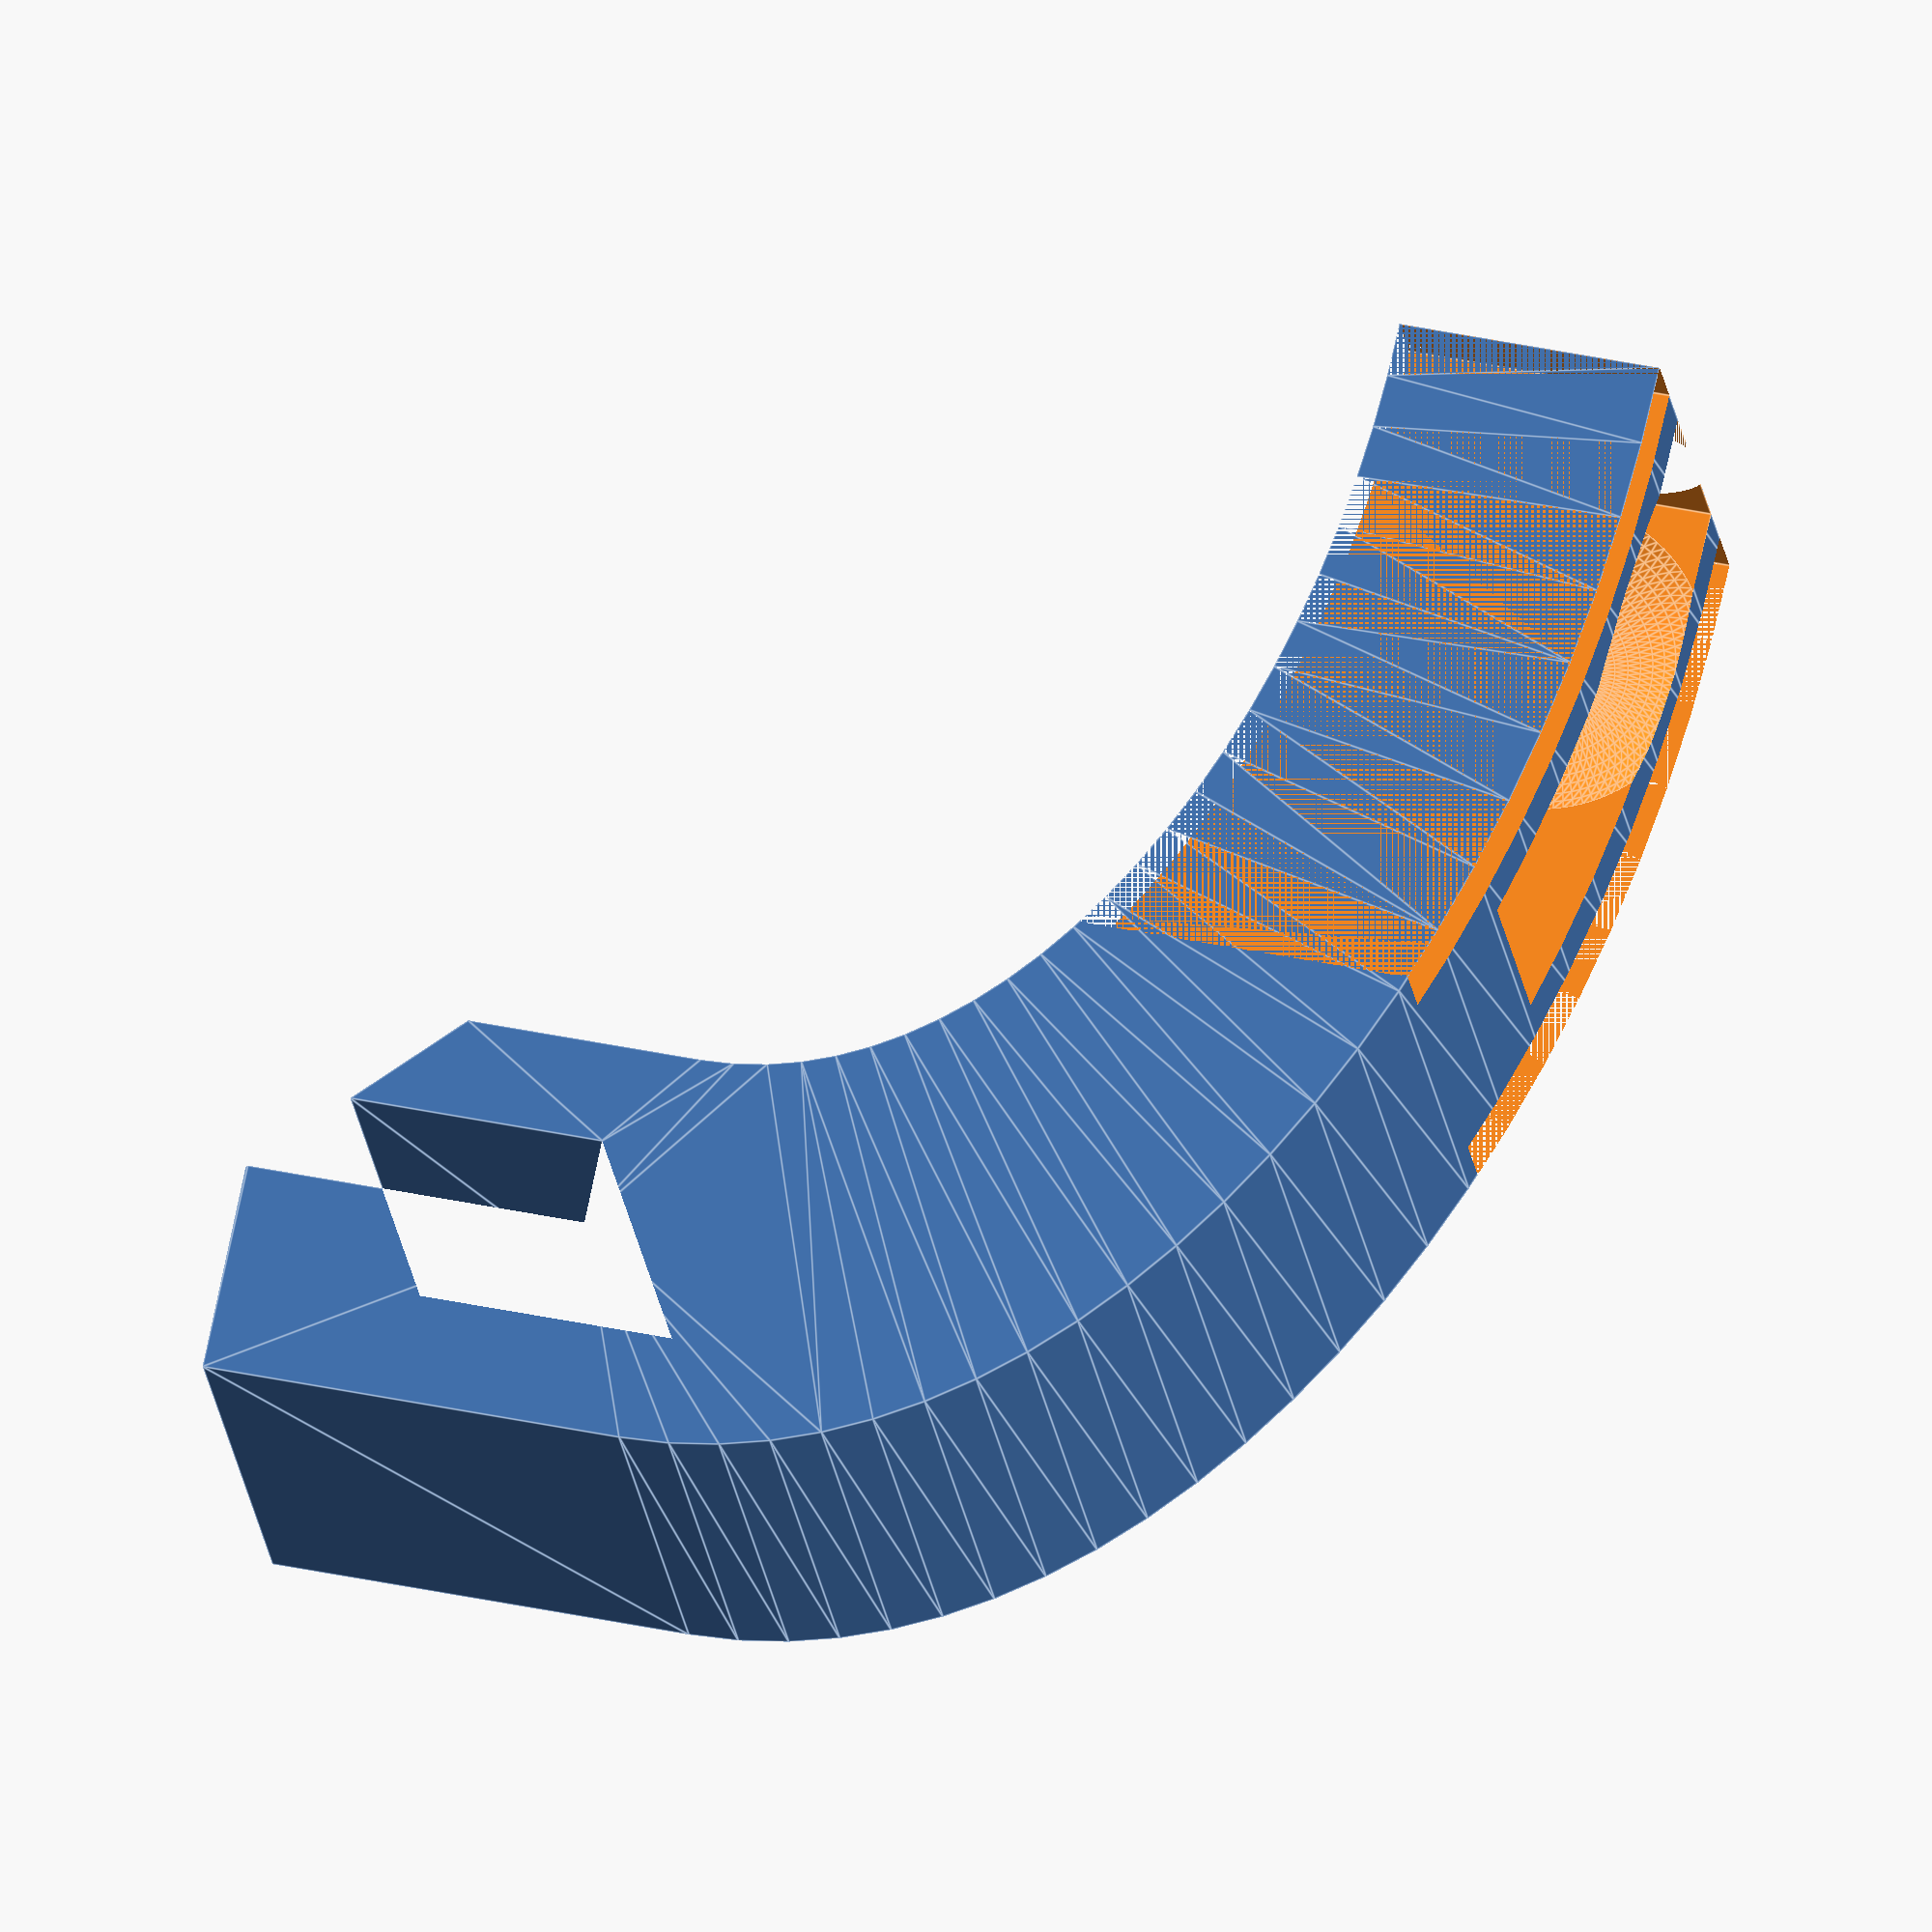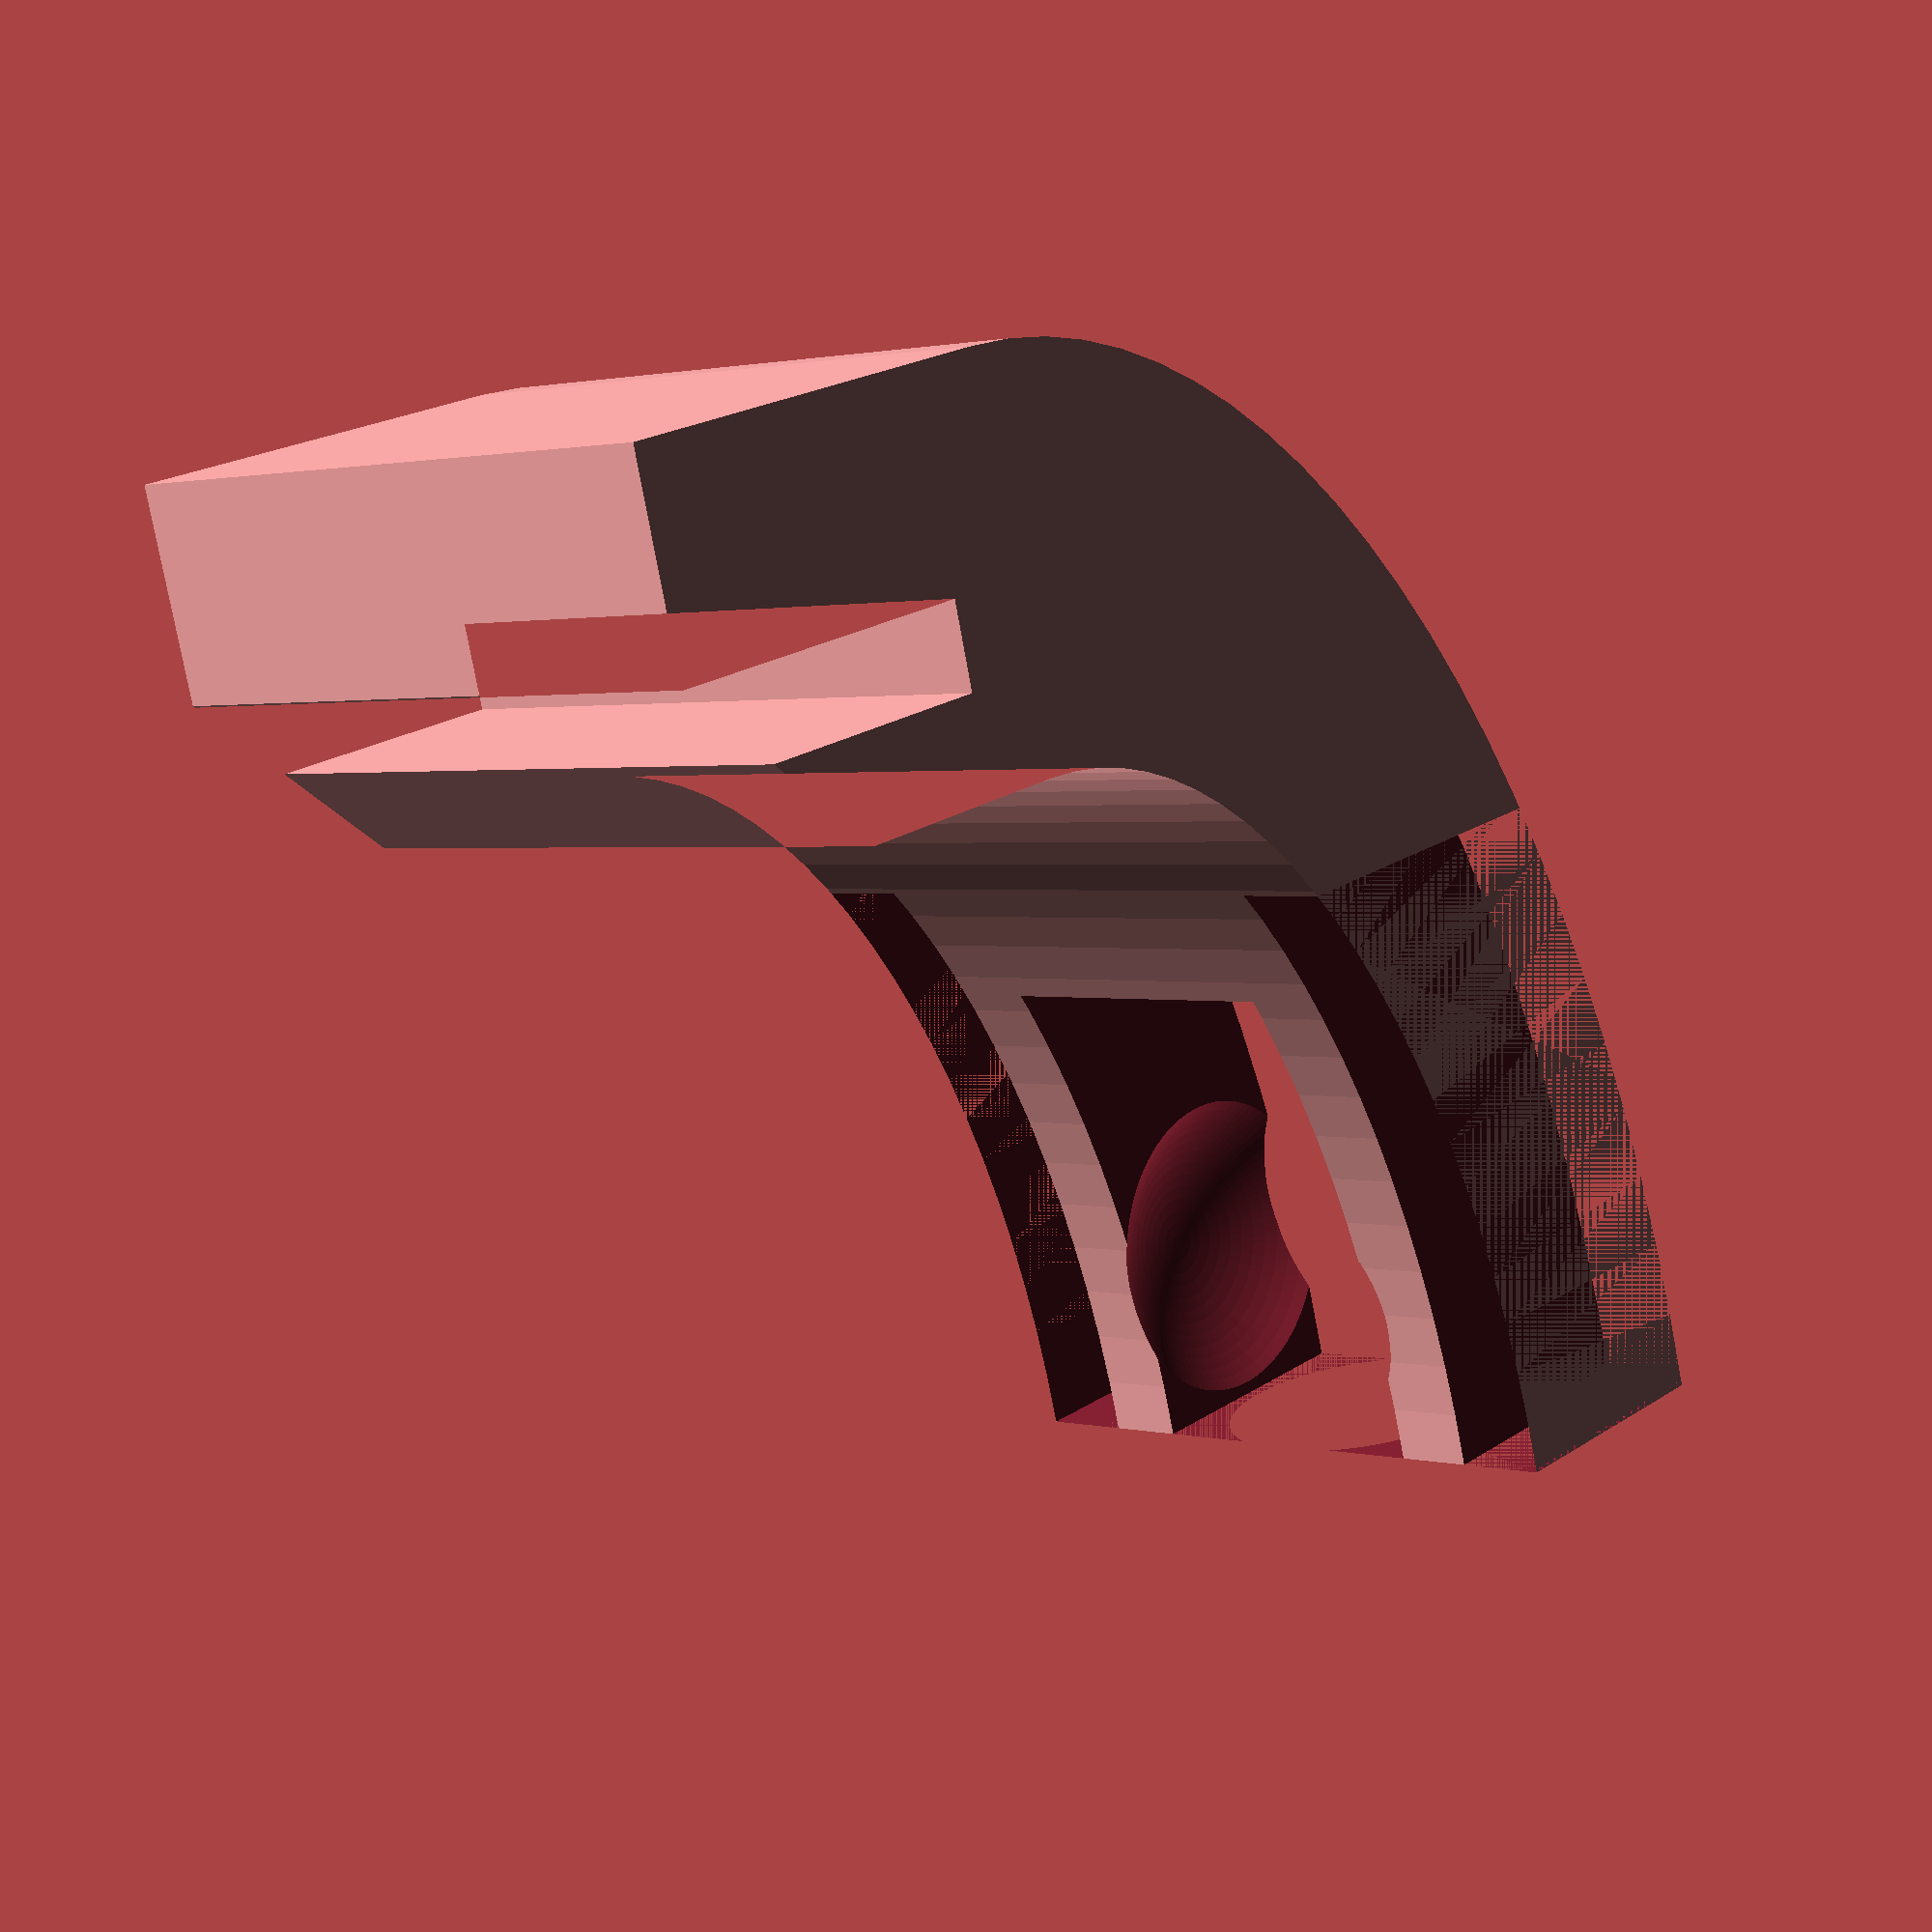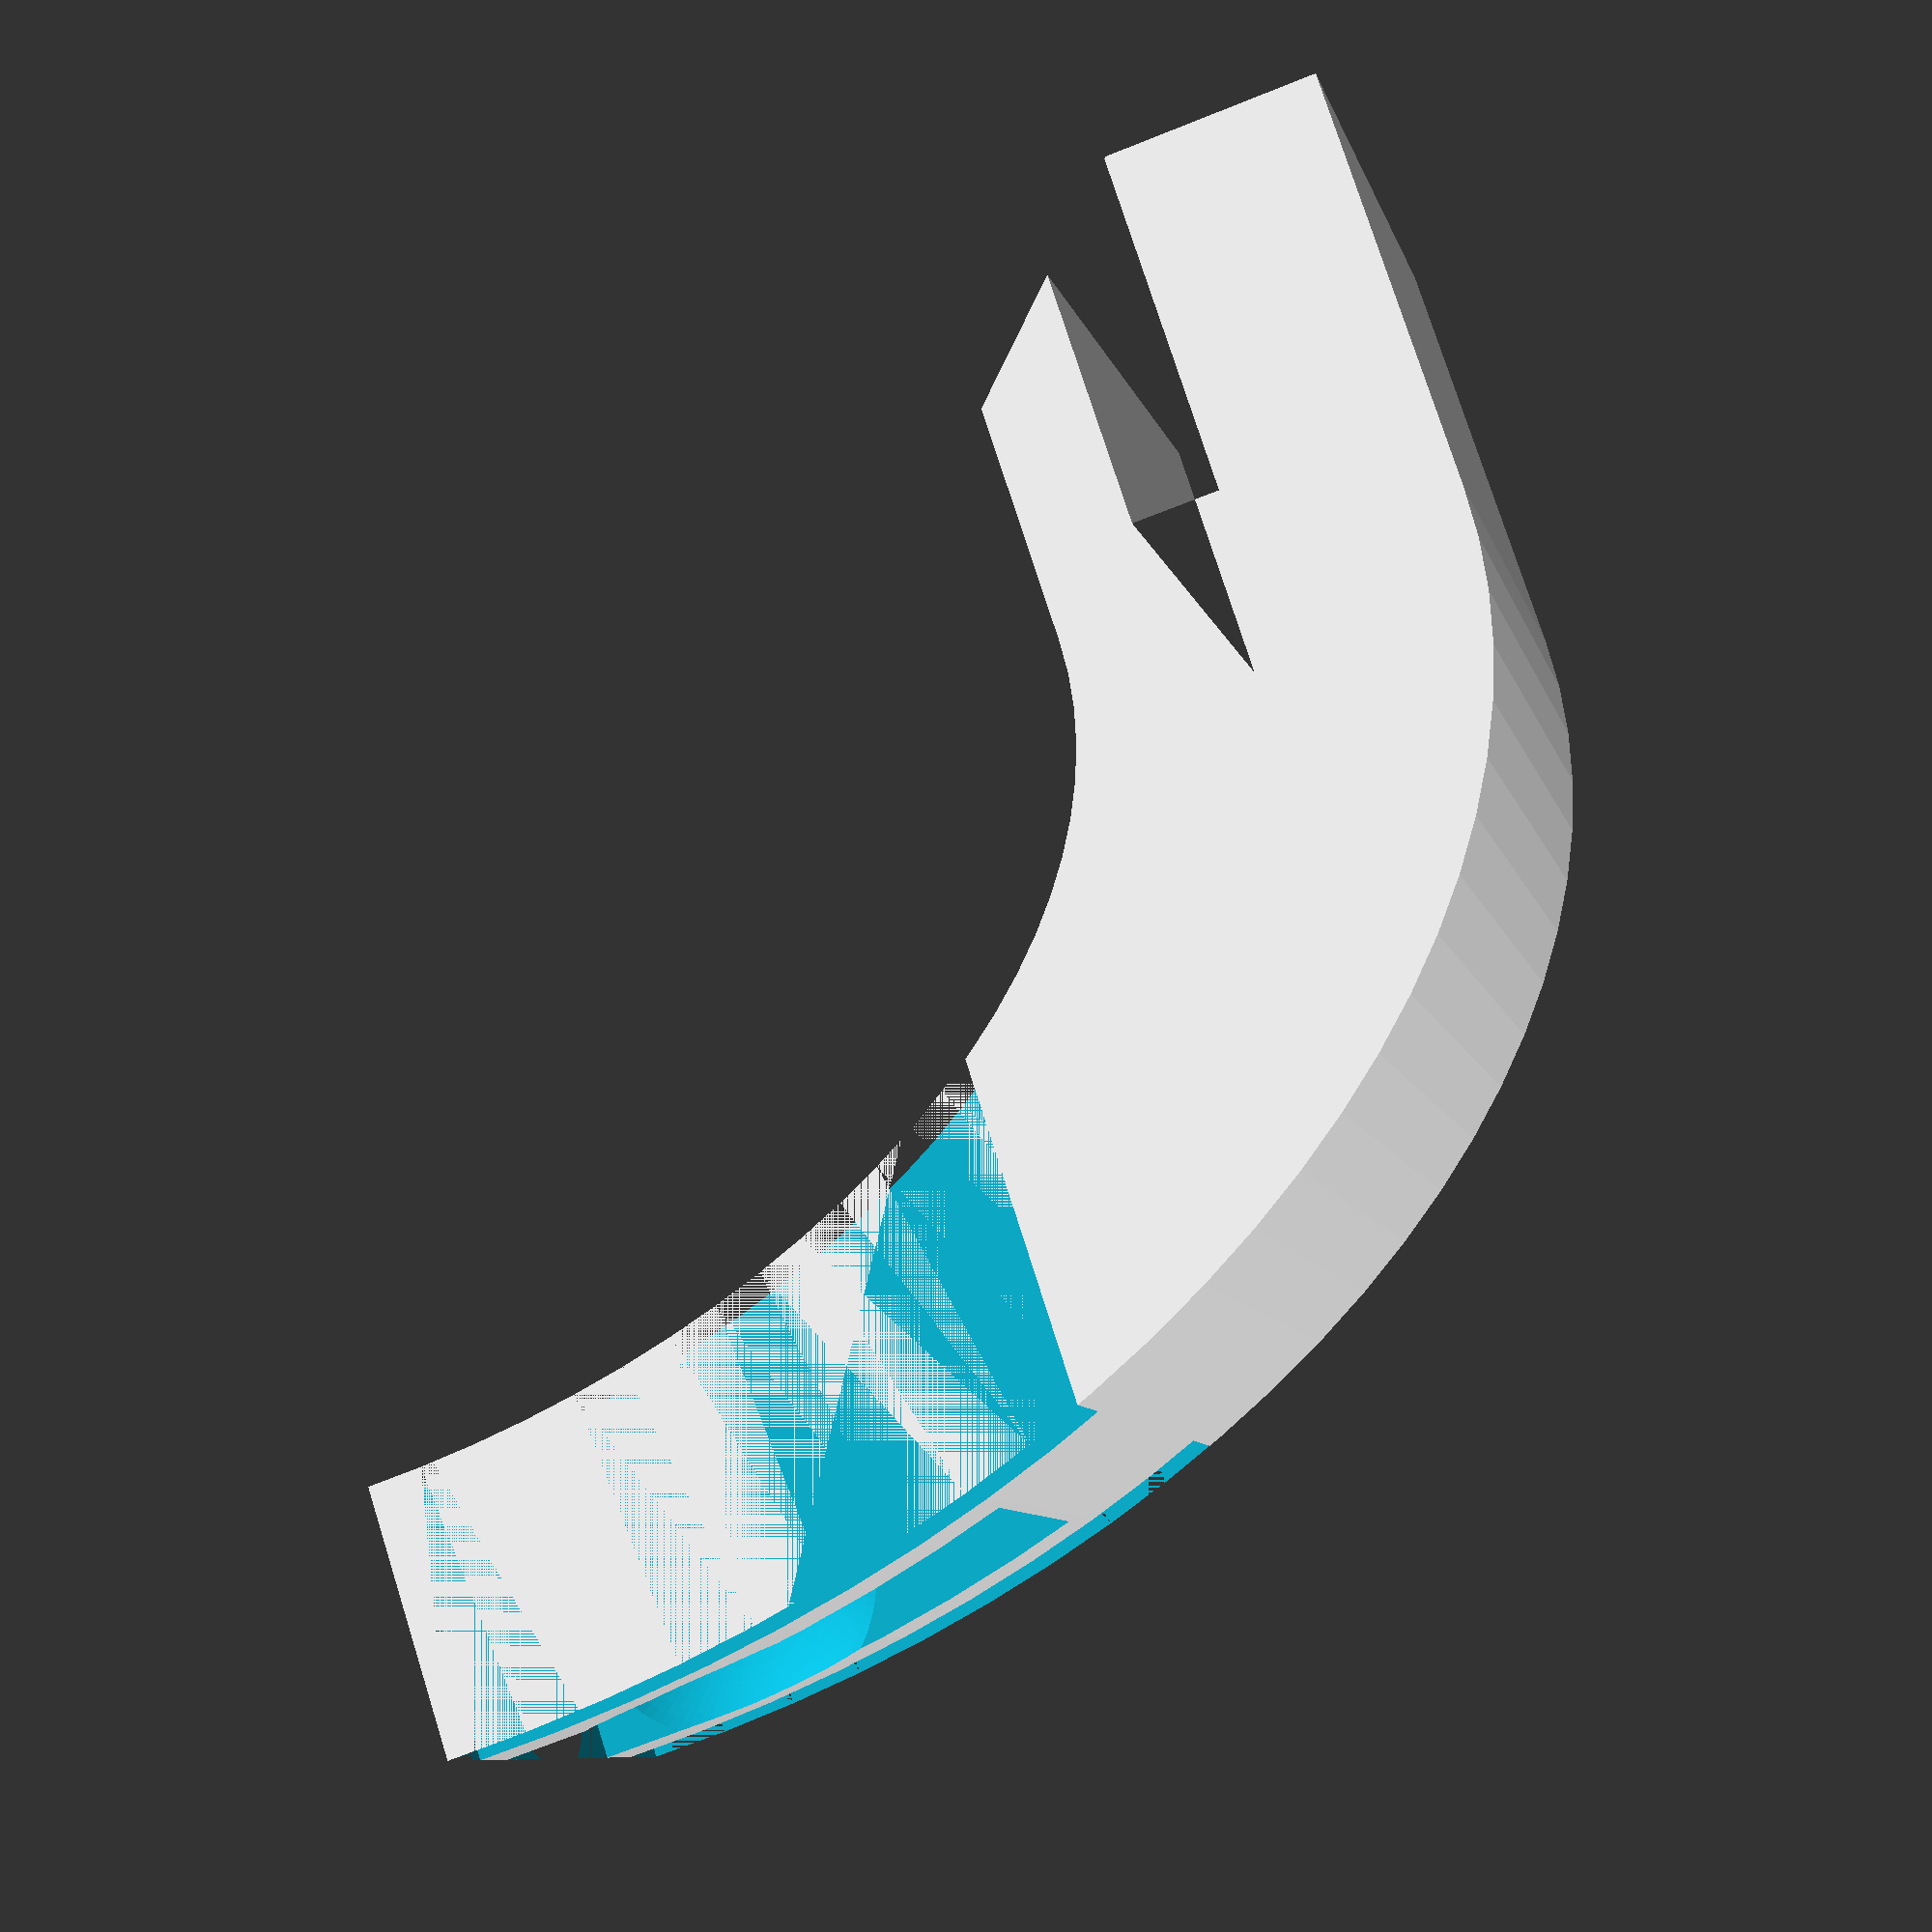
<openscad>
ball_radius = 8.5;

finger_separation = 12;
finger_depth = 10;
finger_width = 3;
finger_height = 20;
taper_height = finger_height+5;

bed_thickness = 3.25;
bed_to_ball = 28;

vertical_offset = 30;

gripper_height = 15;
gripper_width = 25;
gripper_depth = 16;
bed_inset = 13;
bed_offset = 8;

swoop_height = bed_to_ball + bed_thickness + bed_offset + ball_radius;
base_width = finger_separation + finger_width*2;
taper_width = (gripper_width-base_width)/2;

$fn = 100;

module body_2d() {
  difference() {
    square([gripper_depth, gripper_height]);
    translate([0, bed_offset]) square([bed_inset, bed_thickness]);
    translate([0, gripper_height]) rotate([0, 0, 45]) square([10, 10], true);
  }

  translate([gripper_depth, swoop_height]) {
    intersection() {
      difference() {
        resize([vertical_offset*2, swoop_height*2]) circle(r=1);
        resize([(vertical_offset-finger_depth)*2, (swoop_height-gripper_height)*2]) circle(r=1);
      }
      translate([0, -swoop_height]) square([vertical_offset, swoop_height]);
    }
  }
}

difference() {
  linear_extrude(gripper_width) body_2d();

  translate([vertical_offset+gripper_depth-finger_depth*0.5, swoop_height-ball_radius+2, gripper_width/2]) sphere(ball_radius);
  translate([vertical_offset+gripper_depth-finger_depth*2, swoop_height-finger_height, finger_width + (gripper_width-base_width)/2]) cube([finger_depth*2, finger_height, finger_separation]);

  translate([vertical_offset+gripper_depth-finger_depth*2, swoop_height-taper_height, 0]) cube([finger_depth*4, taper_height, taper_width]);
  translate([vertical_offset+gripper_depth-finger_depth*2, swoop_height-taper_height, gripper_width-taper_width]) cube([finger_depth*4, taper_height, taper_width]);
}

</openscad>
<views>
elev=17.3 azim=11.8 roll=6.0 proj=o view=edges
elev=178.8 azim=15.2 roll=46.7 proj=p view=wireframe
elev=8.9 azim=108.1 roll=193.2 proj=p view=wireframe
</views>
